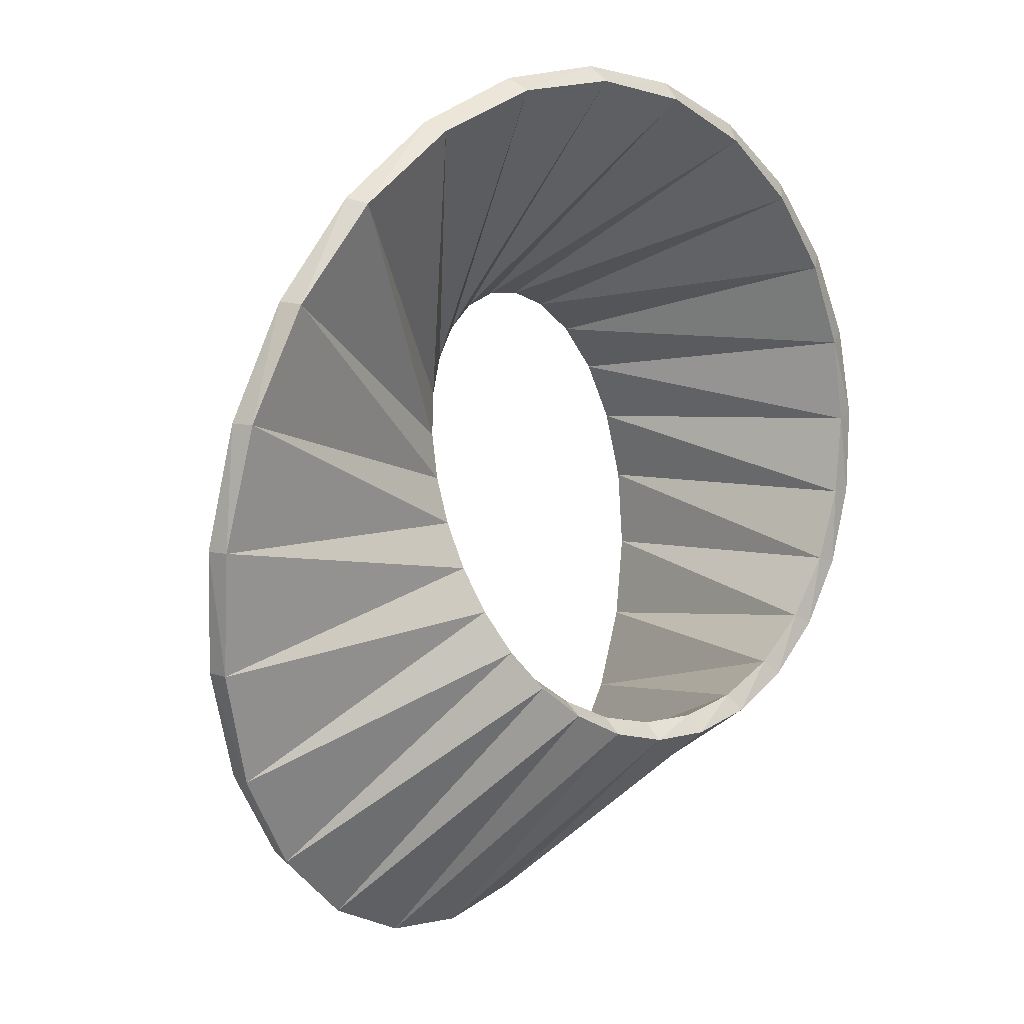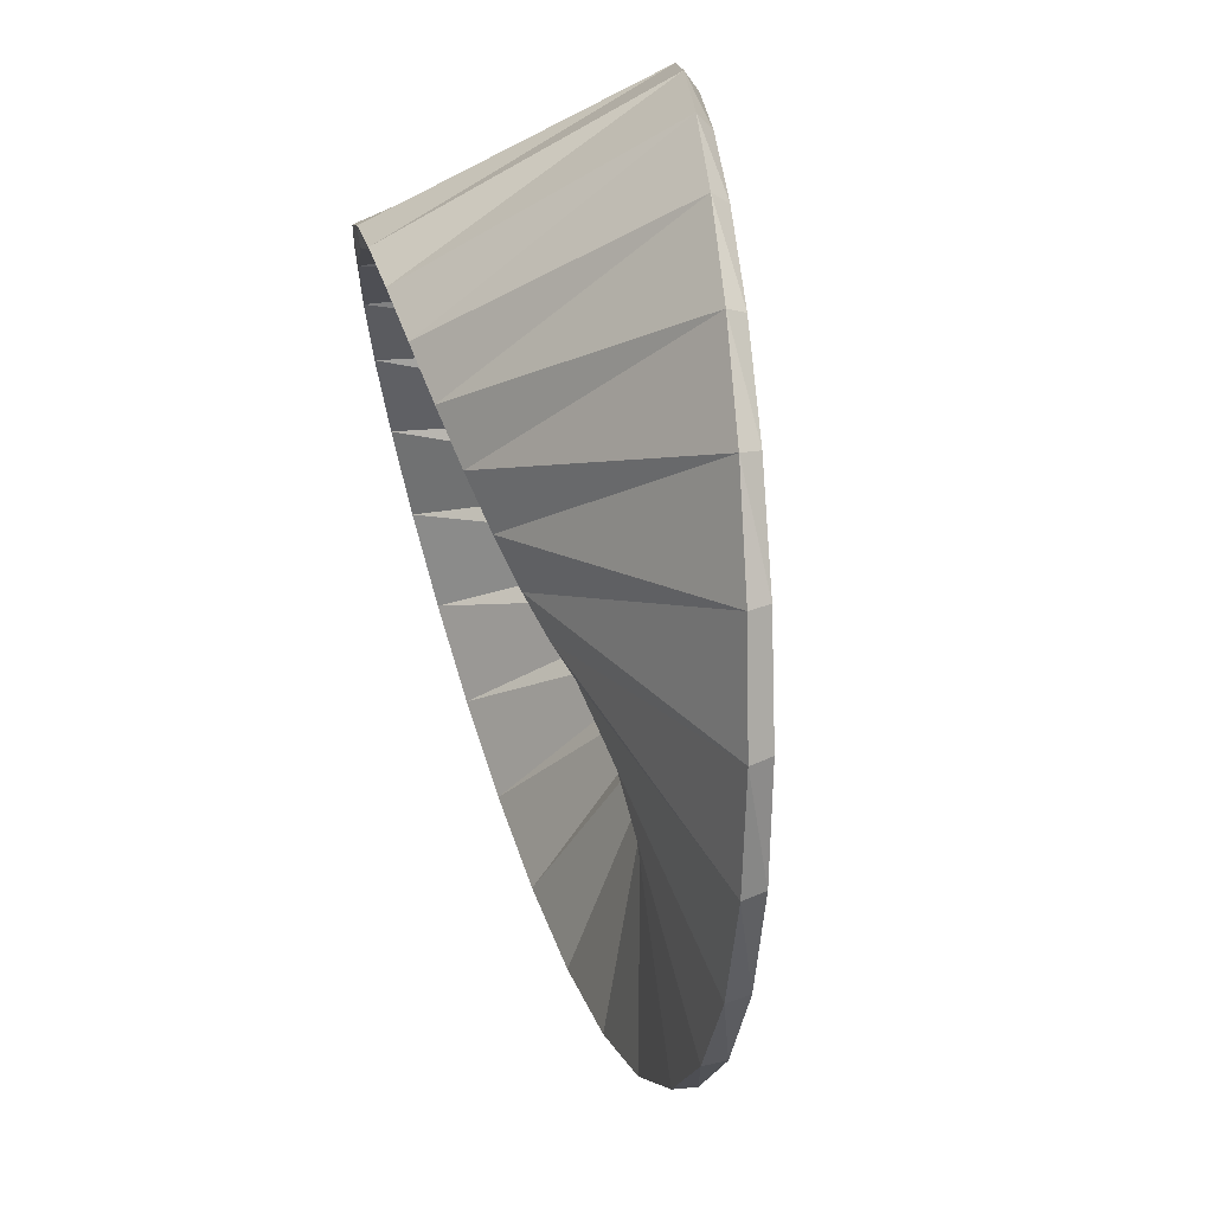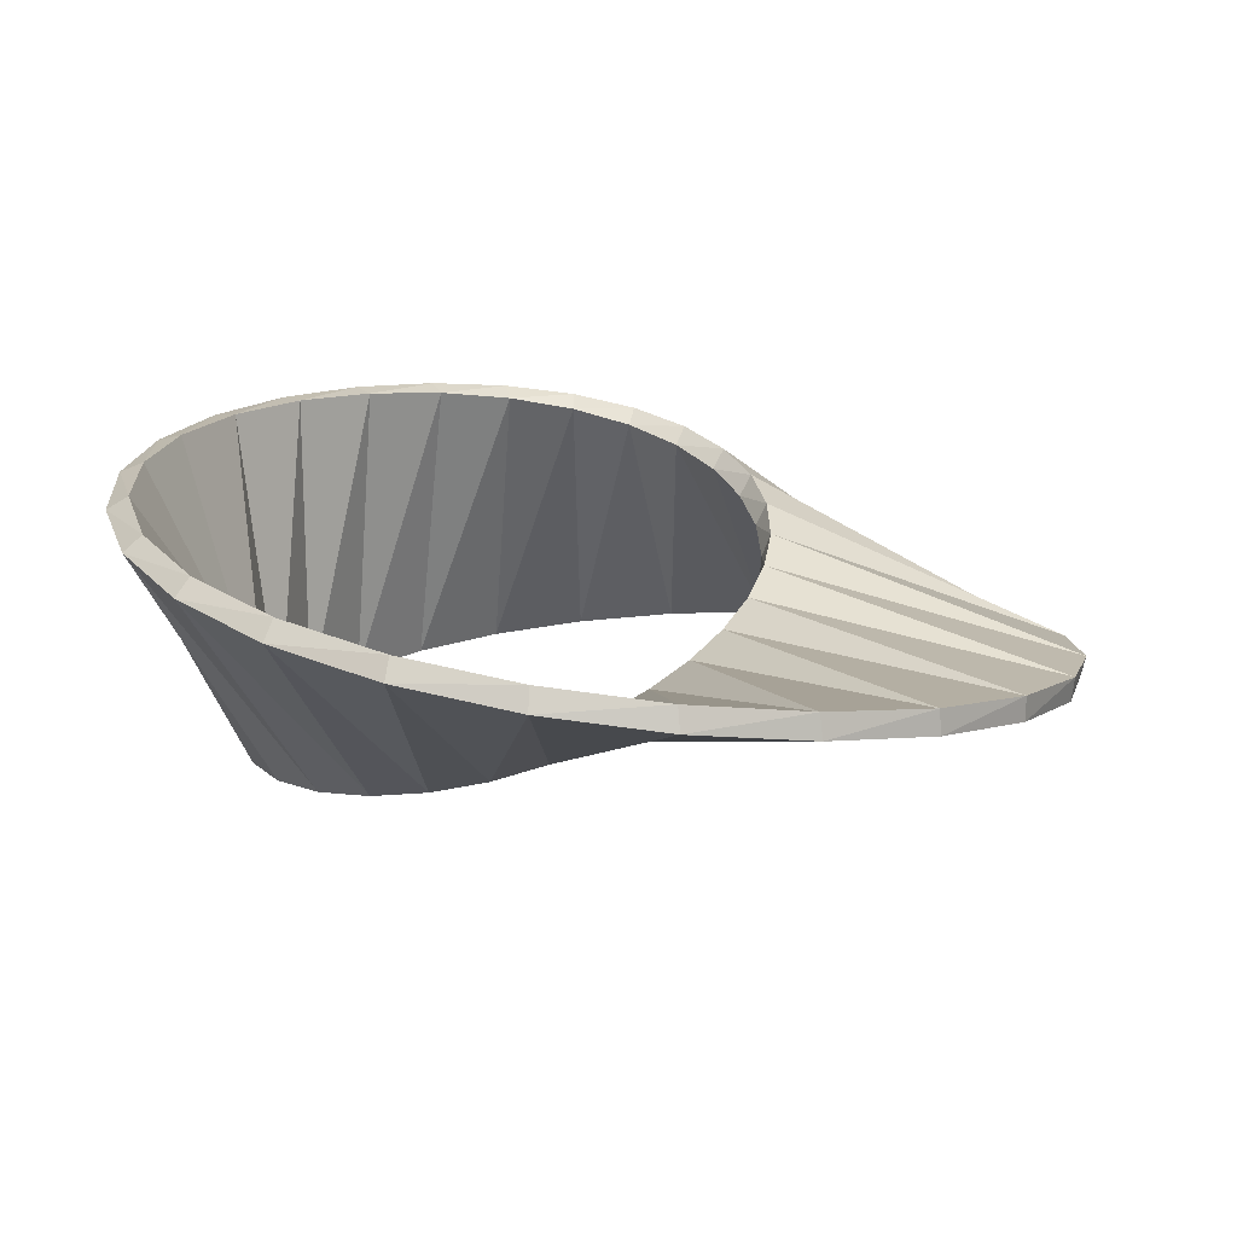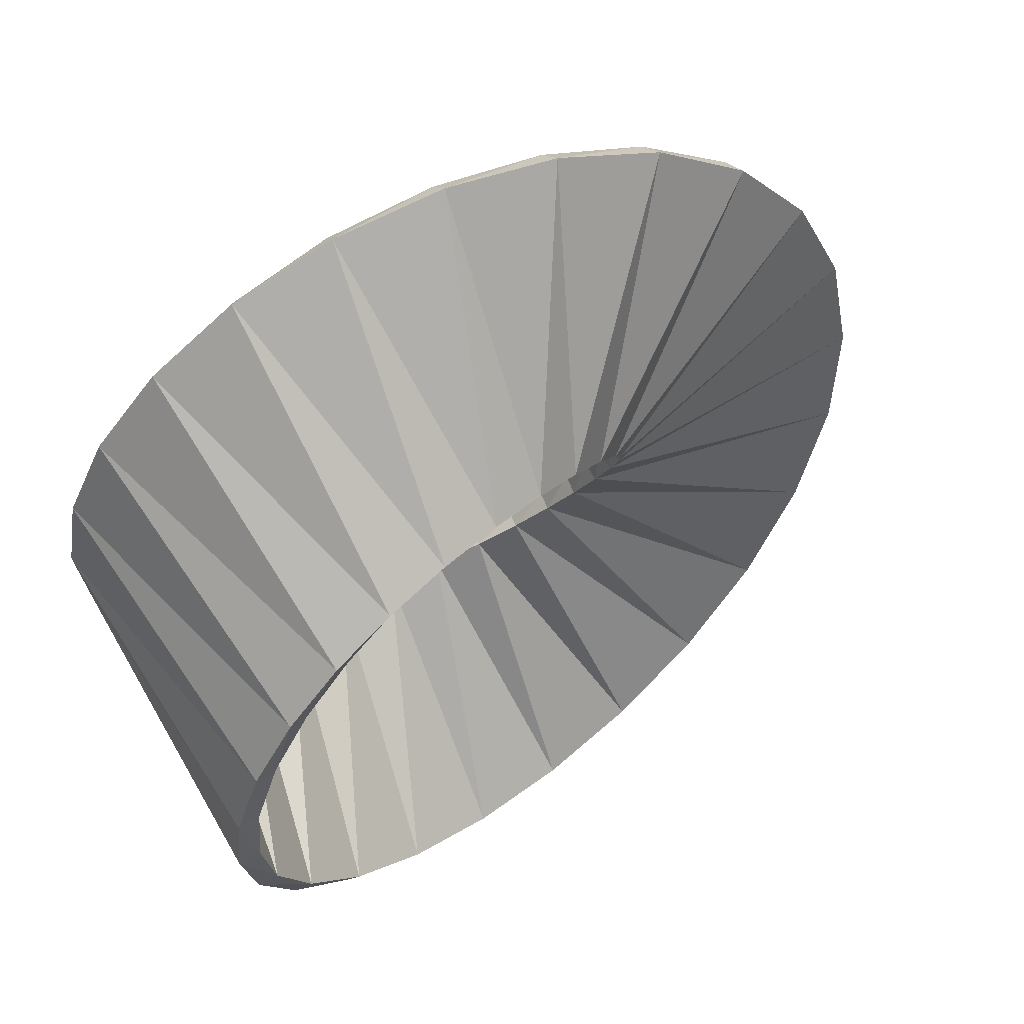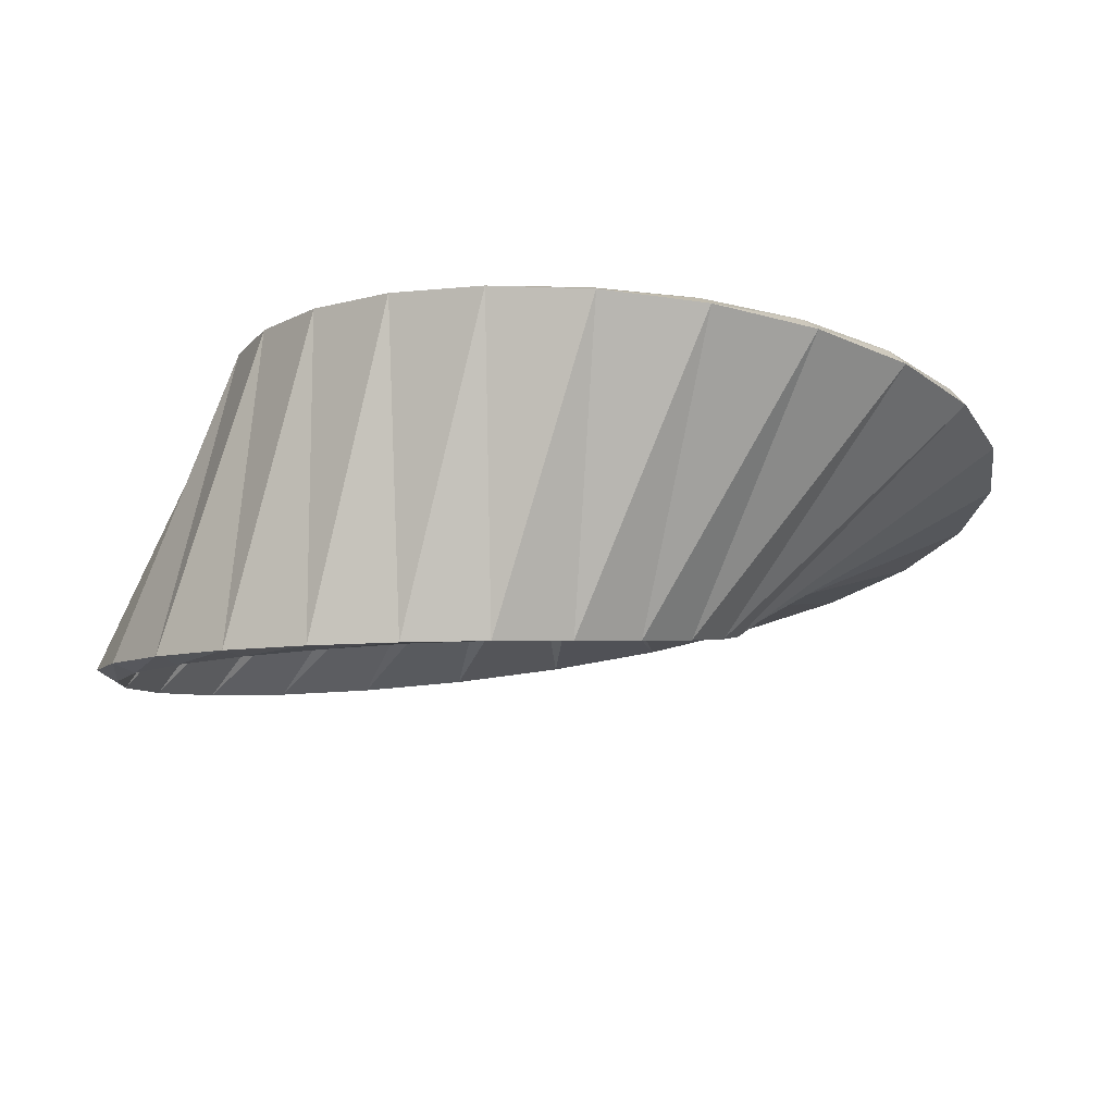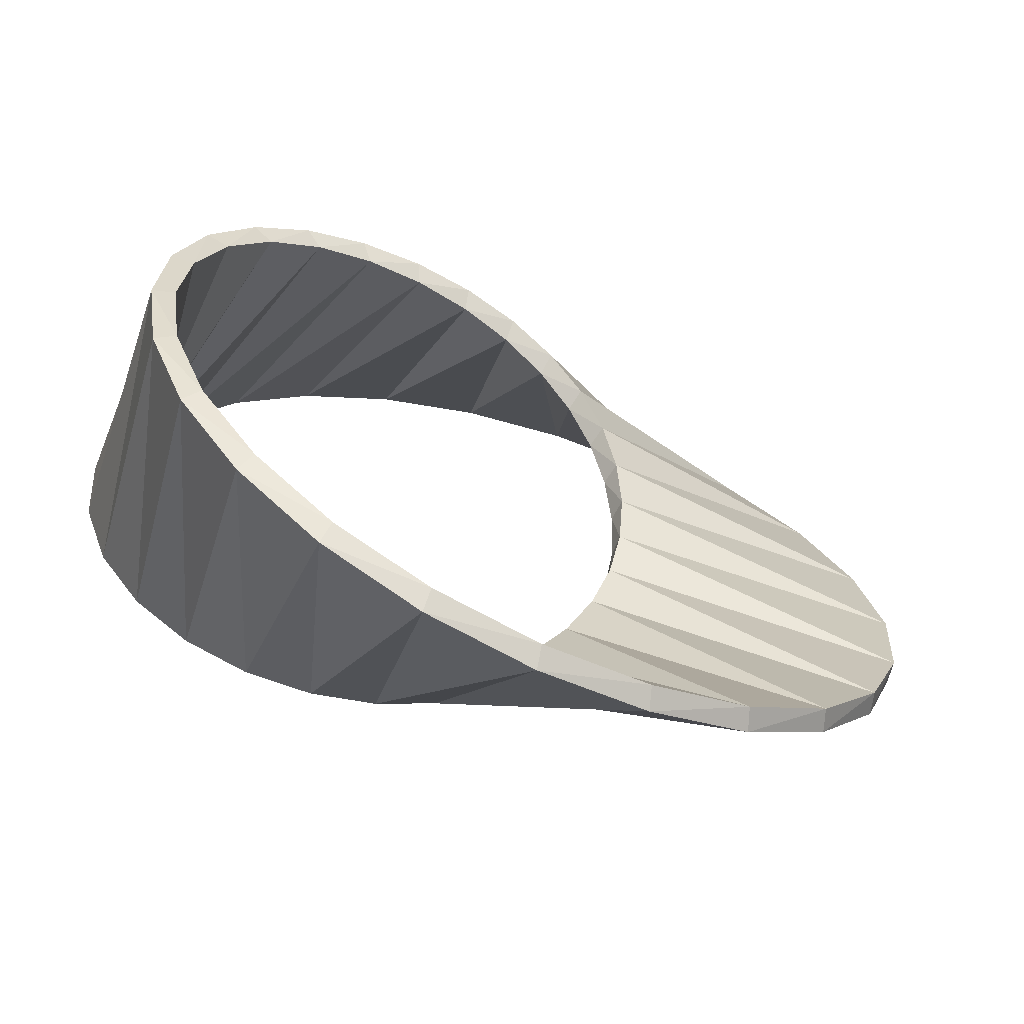
<metadata>
{"format":"obj","ext":"obj","renderer":"f3d","projection":"perspective","resolution":1024,"background":"white","views":[{"elev":6.5,"azim":129.2,"up":"+Z"},{"elev":65.0,"azim":77.9,"up":"+Z"},{"elev":17.5,"azim":36.4,"up":"+Y"},{"elev":60.1,"azim":-32.9,"up":"+Z"},{"elev":-11.9,"azim":-58.3,"up":"+Y"},{"elev":-61.7,"azim":-20.3,"up":"+Z"}]}
</metadata>
<code>
o Cube_Cube.002
v -1.295 0.5451 0
v -1.378 0.5451 0
v -1.295 -0.5451 0
v -1.378 -0.5451 0
v -1.198 0.5361 -0.2611
v -1.048 0.5193 -0.4774
v -0.8616 0.495 -0.6405
v -0.6544 0.4634 -0.7472
v -0.4415 0.4251 -0.7987
v -0.2357 0.3805 -0.7996
v -0.04669 0.3305 -0.7569
v 0.1188 0.2756 -0.6787
v 0.2568 0.2166 -0.5729
v 0.3656 0.1546 -0.4467
v 0.4447 0.09023 -0.3062
v 0.4943 0.02459 -0.156
v 0.5143 -0.04142 0
v 0.504 -0.1068 0.1584
v 0.4623 -0.1707 0.3154
v 0.3876 -0.232 0.4662
v 0.2787 -0.29 0.6045
v 0.1355 -0.3437 0.7227
v -0.04007 -0.3925 0.8115
v -0.2432 -0.4355 0.8612
v -0.4657 -0.4721 0.8625
v -0.6961 -0.5019 0.8076
v -0.9196 -0.5243 0.6919
v -1.119 -0.5391 0.5148
v -1.278 -0.5461 0.2808
v -1.198 -0.5361 0.2611
v -1.048 -0.5193 0.4774
v -0.8616 -0.495 0.6405
v -0.6544 -0.4634 0.7472
v -0.4415 -0.4251 0.7987
v -0.2357 -0.3805 0.7996
v -0.04669 -0.3305 0.7569
v 0.1188 -0.2756 0.6787
v 0.2568 -0.2166 0.5729
v 0.3656 -0.1546 0.4467
v 0.4447 -0.09023 0.3062
v 0.4943 -0.02459 0.156
v 0.5143 0.04142 -0
v 0.504 0.1068 -0.1584
v 0.4623 0.1707 -0.3154
v 0.3876 0.232 -0.4662
v 0.2787 0.29 -0.6045
v 0.1355 0.3437 -0.7227
v -0.04007 0.3925 -0.8115
v -0.2432 0.4355 -0.8612
v -0.4657 0.4721 -0.8625
v -0.6961 0.5019 -0.8076
v -0.9196 0.5243 -0.6919
v -1.119 0.5391 -0.5148
v -1.278 0.5461 -0.2808
v -1.405 0.5361 0.3123
v -1.35 0.5193 0.636
v -1.209 0.495 0.9482
v -0.9838 0.4634 1.225
v -0.6853 0.4251 1.441
v -0.3303 0.3805 1.579
v 0.05828 0.3305 1.622
v 0.4536 0.2756 1.562
v 0.827 0.2166 1.399
v 1.151 0.1546 1.142
v 1.4 0.09023 0.8073
v 1.555 0.02459 0.4174
v 1.604 -0.04142 -0
v 1.545 -0.1068 -0.415
v 1.382 -0.1707 -0.7981
v 1.129 -0.232 -1.123
v 0.8052 -0.29 -1.367
v 0.4369 -0.3437 -1.518
v 0.05166 -0.3925 -1.567
v -0.3228 -0.4355 -1.517
v -0.6611 -0.4721 -1.378
v -0.9422 -0.5019 -1.164
v -1.151 -0.5243 -0.8969
v -1.279 -0.5391 -0.5987
v -1.326 -0.5461 -0.2926
v -1.405 -0.5361 -0.3123
v -1.35 -0.5193 -0.636
v -1.209 -0.495 -0.9482
v -0.9838 -0.4634 -1.225
v -0.6853 -0.4251 -1.441
v -0.3303 -0.3805 -1.579
v 0.05828 -0.3305 -1.622
v 0.4536 -0.2756 -1.562
v 0.827 -0.2166 -1.399
v 1.151 -0.1546 -1.142
v 1.4 -0.09023 -0.8073
v 1.555 -0.02459 -0.4174
v 1.604 0.04142 0
v 1.545 0.1068 0.415
v 1.382 0.1707 0.7981
v 1.129 0.232 1.123
v 0.8052 0.29 1.367
v 0.4369 0.3437 1.518
v 0.05166 0.3925 1.567
v -0.3228 0.4355 1.517
v -0.6611 0.4721 1.378
v -0.9422 0.5019 1.164
v -1.151 0.5243 0.8969
v -1.279 0.5391 0.5987
v -1.326 0.5461 0.2926
f 54 1 5
f 3 5 1
f 104 2 55
f 55 4 29
f 30 1 104
f 2 80 4
f 54 81 80
f 53 82 81
f 52 83 82
f 51 84 83
f 50 85 84
f 49 86 85
f 48 87 86
f 47 88 87
f 46 89 88
f 45 90 89
f 44 91 90
f 43 92 91
f 42 93 92
f 41 94 93
f 40 95 94
f 39 96 95
f 38 97 96
f 37 98 97
f 36 99 98
f 35 100 99
f 34 101 100
f 33 102 101
f 32 103 102
f 31 104 103
f 79 6 5
f 78 7 6
f 77 8 7
f 76 9 8
f 75 10 9
f 74 11 10
f 73 12 11
f 72 13 12
f 71 14 13
f 70 15 14
f 69 16 15
f 68 17 16
f 67 18 17
f 66 19 18
f 65 20 19
f 64 21 20
f 63 22 21
f 62 23 22
f 61 24 23
f 60 25 24
f 59 26 25
f 58 27 26
f 57 28 27
f 56 29 28
f 4 79 3
f 80 78 79
f 81 77 78
f 82 76 77
f 83 75 76
f 84 74 75
f 85 73 74
f 86 72 73
f 87 71 72
f 88 70 71
f 89 69 70
f 90 68 69
f 91 67 68
f 92 66 67
f 93 65 66
f 94 64 65
f 95 63 64
f 96 62 63
f 97 61 62
f 98 60 61
f 99 59 60
f 100 58 59
f 101 57 58
f 102 56 57
f 103 55 56
f 3 29 4
f 30 28 29
f 31 27 28
f 32 26 27
f 33 25 26
f 34 24 25
f 35 23 24
f 36 22 23
f 37 21 22
f 38 20 21
f 39 19 20
f 40 18 19
f 41 17 18
f 42 16 17
f 43 15 16
f 44 14 15
f 45 13 14
f 46 12 13
f 47 11 12
f 48 10 11
f 49 9 10
f 50 8 9
f 51 7 8
f 52 6 7
f 53 5 6
f 54 2 1
f 3 79 5
f 104 1 2
f 55 2 4
f 30 3 1
f 2 54 80
f 54 53 81
f 53 52 82
f 52 51 83
f 51 50 84
f 50 49 85
f 49 48 86
f 48 47 87
f 47 46 88
f 46 45 89
f 45 44 90
f 44 43 91
f 43 42 92
f 42 41 93
f 41 40 94
f 40 39 95
f 39 38 96
f 38 37 97
f 37 36 98
f 36 35 99
f 35 34 100
f 34 33 101
f 33 32 102
f 32 31 103
f 31 30 104
f 79 78 6
f 78 77 7
f 77 76 8
f 76 75 9
f 75 74 10
f 74 73 11
f 73 72 12
f 72 71 13
f 71 70 14
f 70 69 15
f 69 68 16
f 68 67 17
f 67 66 18
f 66 65 19
f 65 64 20
f 64 63 21
f 63 62 22
f 62 61 23
f 61 60 24
f 60 59 25
f 59 58 26
f 58 57 27
f 57 56 28
f 56 55 29
f 4 80 79
f 80 81 78
f 81 82 77
f 82 83 76
f 83 84 75
f 84 85 74
f 85 86 73
f 86 87 72
f 87 88 71
f 88 89 70
f 89 90 69
f 90 91 68
f 91 92 67
f 92 93 66
f 93 94 65
f 94 95 64
f 95 96 63
f 96 97 62
f 97 98 61
f 98 99 60
f 99 100 59
f 100 101 58
f 101 102 57
f 102 103 56
f 103 104 55
f 3 30 29
f 30 31 28
f 31 32 27
f 32 33 26
f 33 34 25
f 34 35 24
f 35 36 23
f 36 37 22
f 37 38 21
f 38 39 20
f 39 40 19
f 40 41 18
f 41 42 17
f 42 43 16
f 43 44 15
f 44 45 14
f 45 46 13
f 46 47 12
f 47 48 11
f 48 49 10
f 49 50 9
f 50 51 8
f 51 52 7
f 52 53 6
f 53 54 5

</code>
